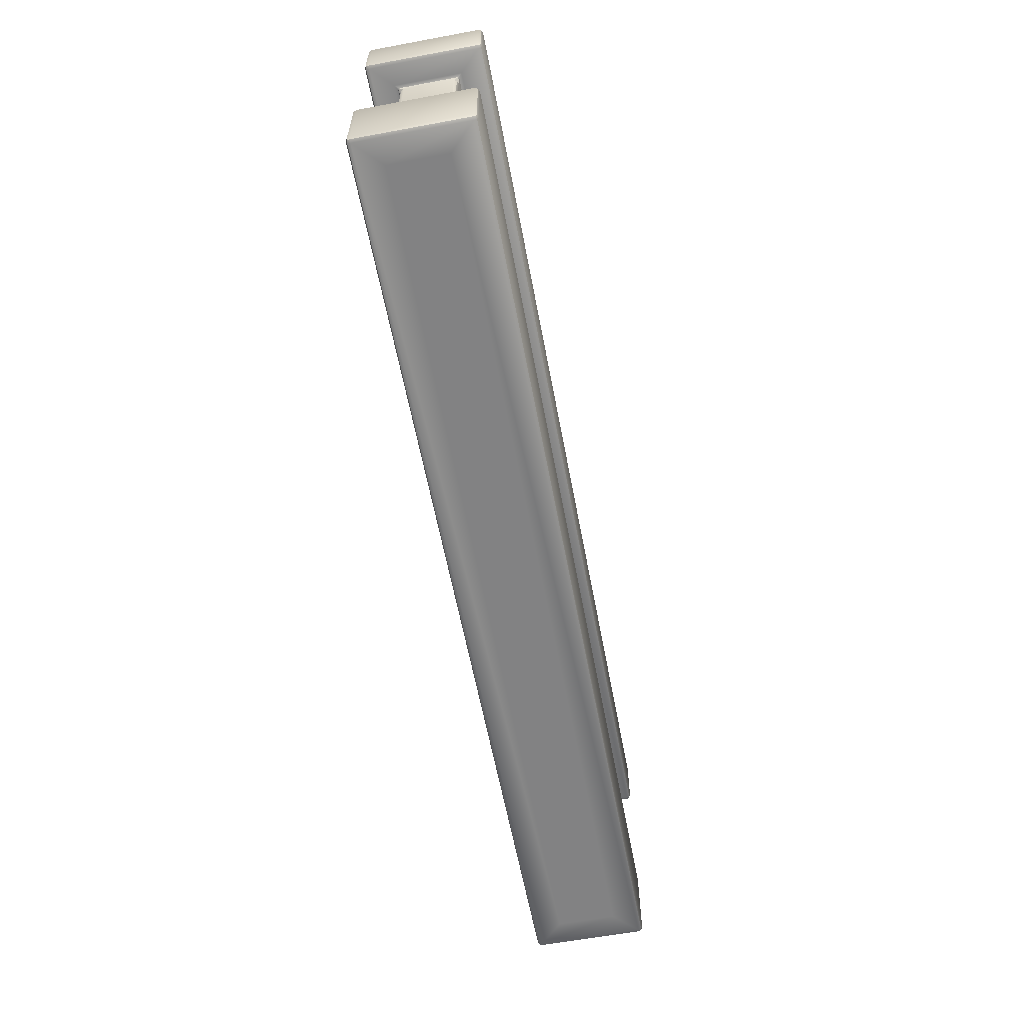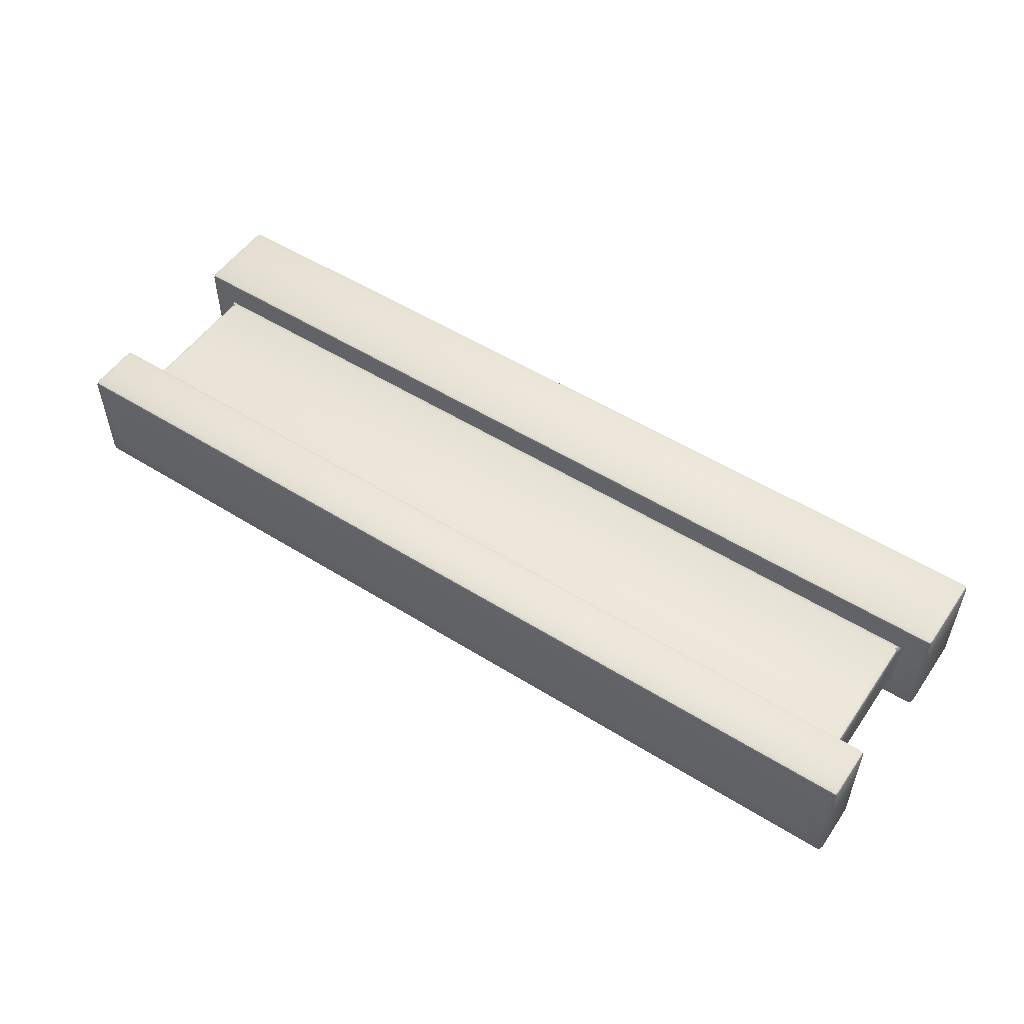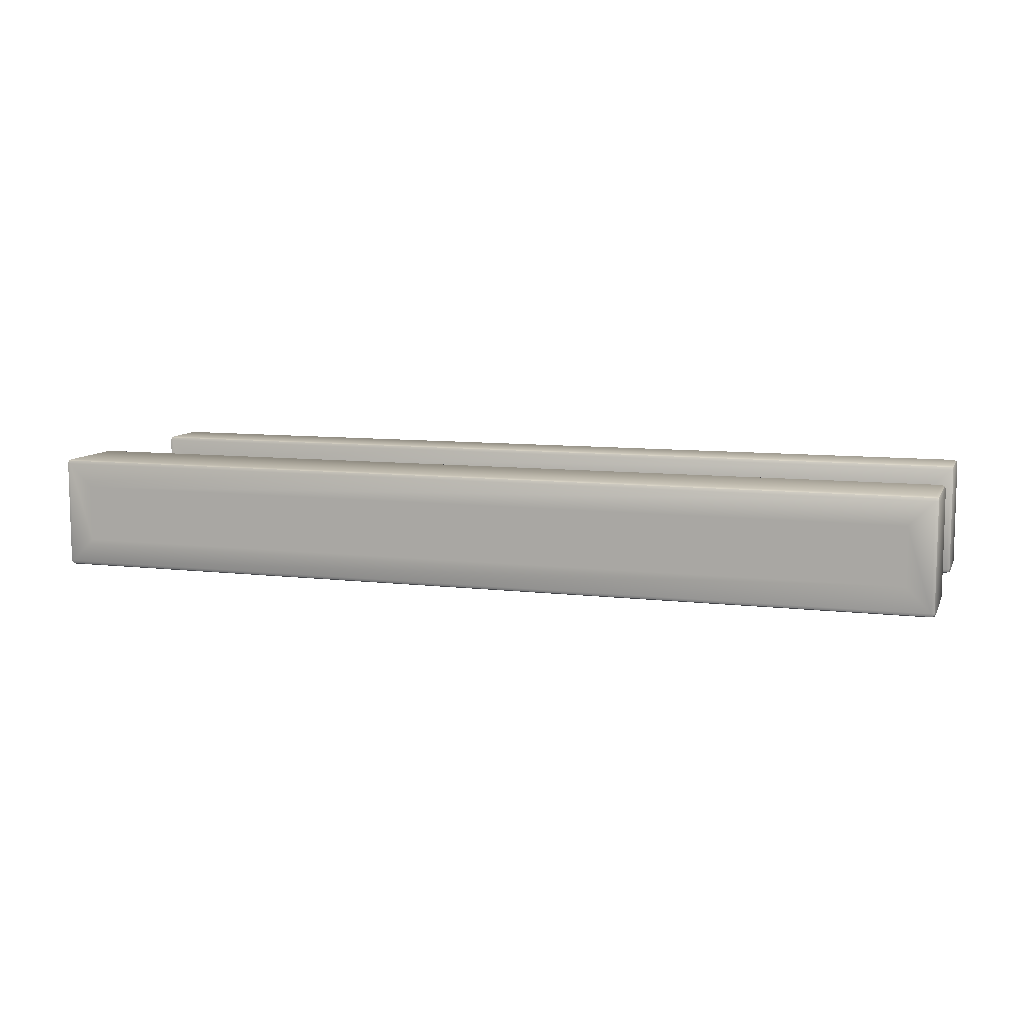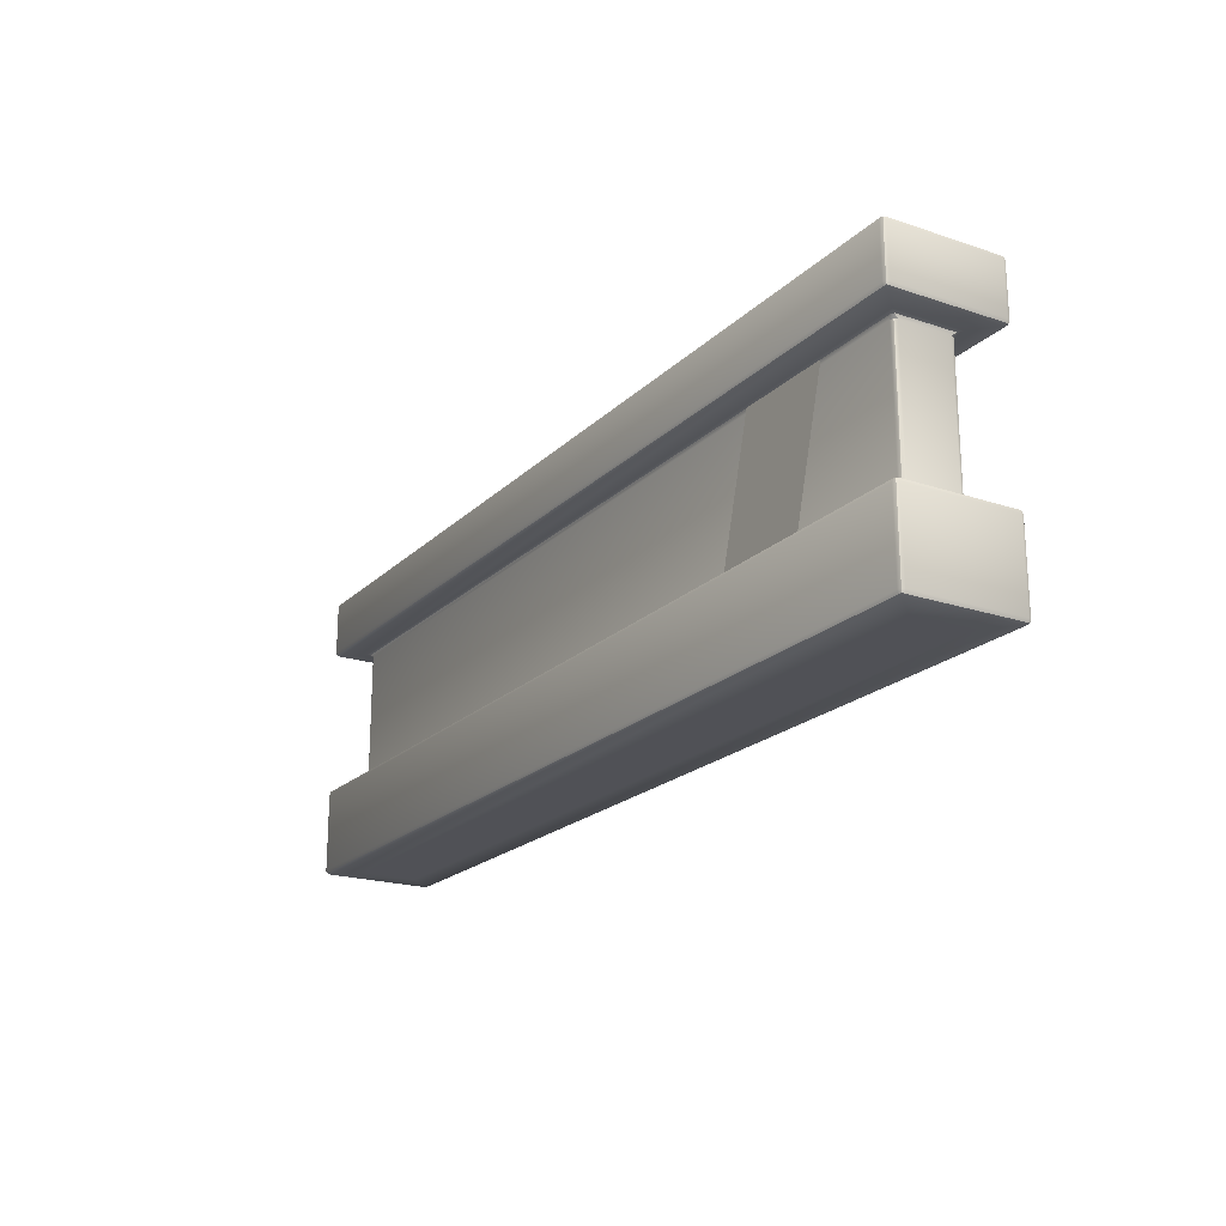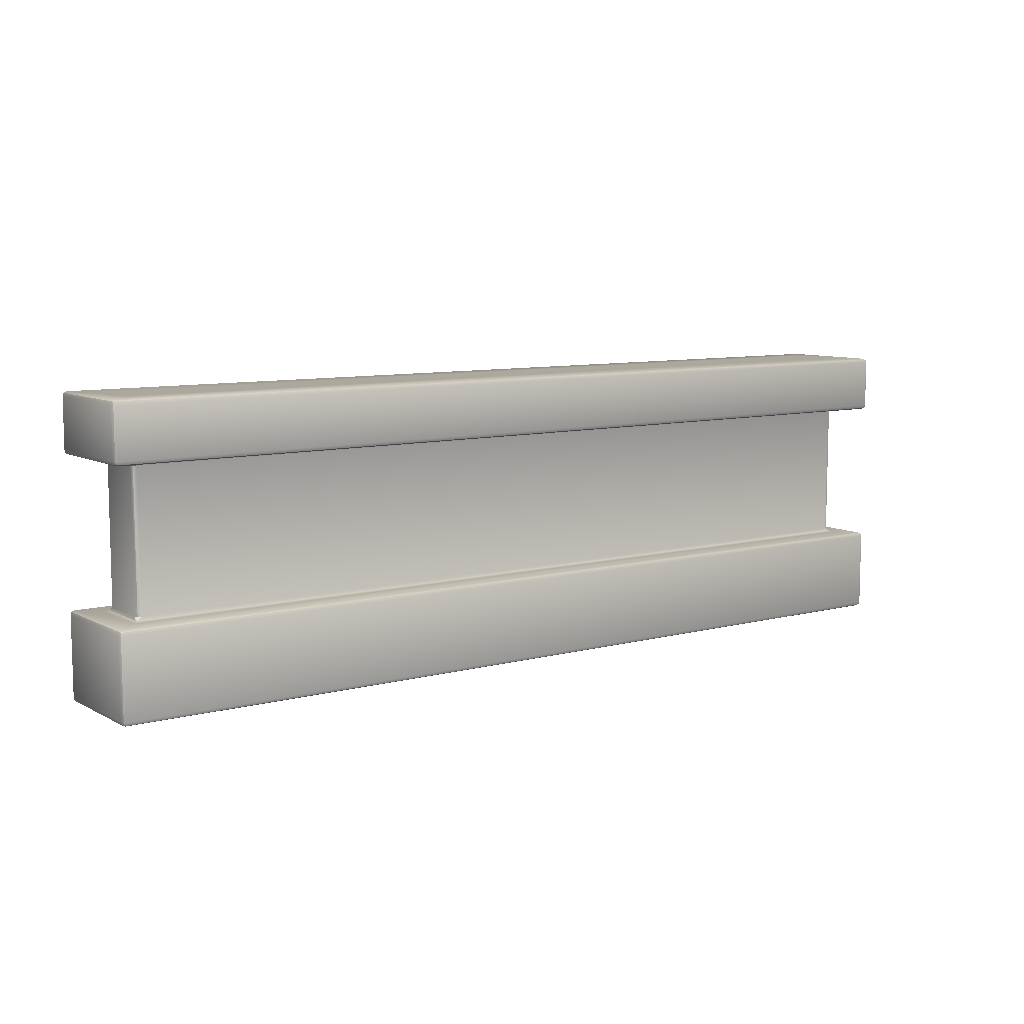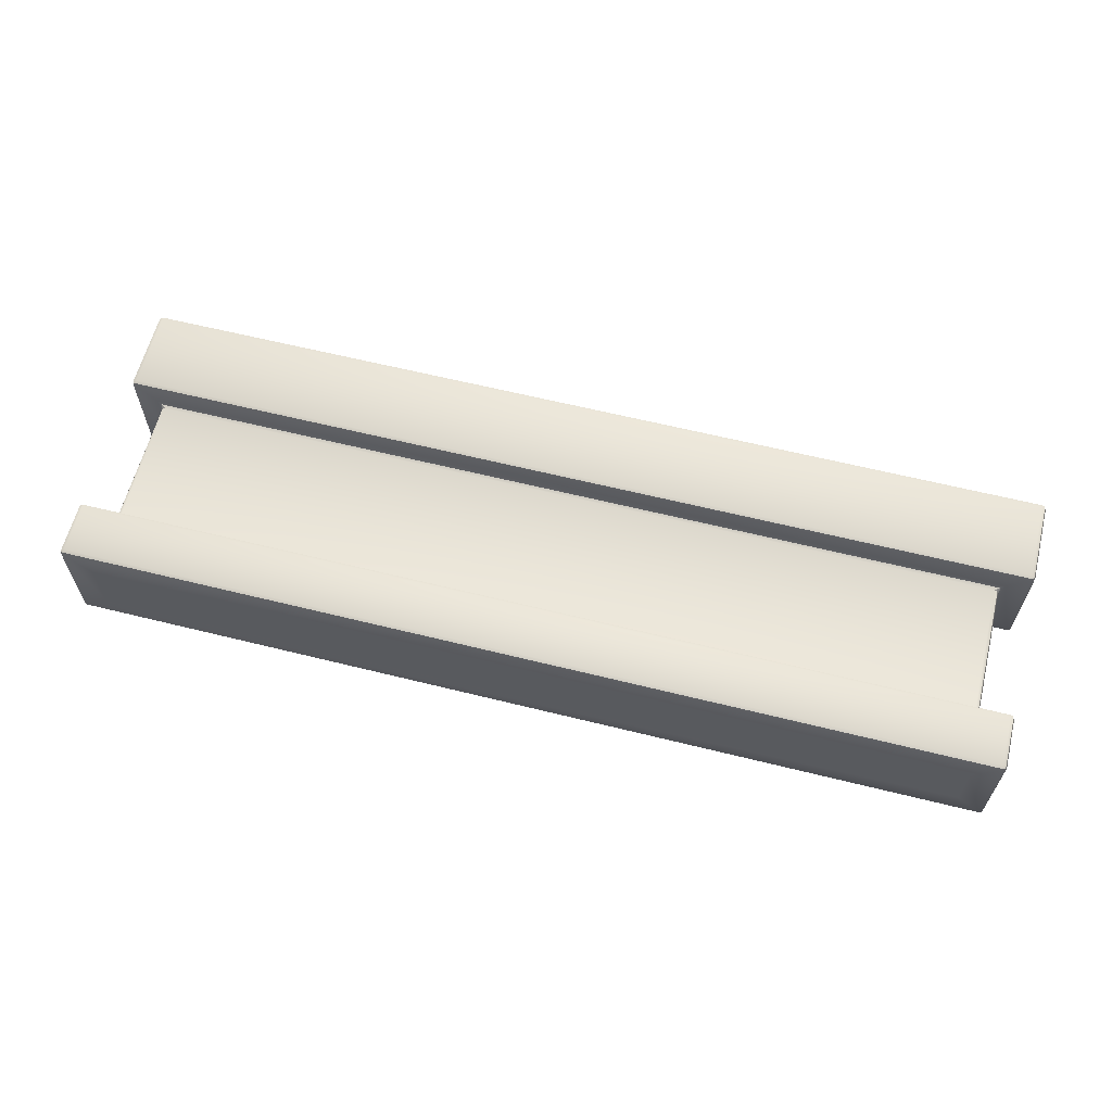
<metadata>
{"format":"obj","ext":"obj","renderer":"f3d","projection":"perspective","resolution":1024,"background":"white","views":[{"elev":-60.9,"azim":100.7,"up":"+Y"},{"elev":52.6,"azim":-146.1,"up":"+Z"},{"elev":9.0,"azim":17.4,"up":"+Z"},{"elev":-20.4,"azim":-121.3,"up":"+Y"},{"elev":8.6,"azim":-35.7,"up":"+Y"},{"elev":61.9,"azim":-165.8,"up":"+Z"}]}
</metadata>
<code>
o TOMB_WALL_3_1.003
v 0.5 0 0.5
v -2.5 0 0.5
v 0.5 0 0.3
v -2.5 0 0.3
v 0.5 1 0.5
v -2.5 1 0.5
v 0.5 1 0.3
v -2.5 1 0.3
v -2.02 0.1335 0.2946
v -2.22 0.8462 0.2946
v -1.908 0.9338 0.2946
v -1.708 0.221 0.2946
v 0.5 0.785 0.315
v 0.485 0.785 0.3
v 0.515 0.8 0.285
v 0.4956 0.785 0.3044
v 0.5 0.7937 0.3
v 0.5 0.7956 0.2956
v 0.5044 0.7956 0.3
v -2.485 0.785 0.5
v -2.515 0.8 0.515
v -2.5 0.785 0.485
v -2.5 0.7956 0.5044
v -2.5 0.7937 0.5
v -2.504 0.7956 0.5
v -2.496 0.785 0.4956
v -2.515 0.8 0.285
v -2.485 0.785 0.3
v -2.5 0.785 0.315
v -2.5 0.7956 0.2956
v -2.5 0.7937 0.3
v -2.496 0.785 0.3044
v -2.504 0.7956 0.3
v 0.485 0.785 0.5
v 0.5 0.785 0.485
v 0.515 0.8 0.515
v 0.4956 0.785 0.4956
v 0.5 0.7937 0.5
v 0.5044 0.7956 0.5
v 0.5 0.7956 0.5044
v -2.485 0.315 0.3
v -2.515 0.3 0.285
v -2.5 0.315 0.315
v -2.5 0.3044 0.2956
v -2.5 0.3063 0.3
v -2.504 0.3044 0.3
v -2.496 0.315 0.3044
v 0.485 0.315 0.3
v 0.5 0.315 0.315
v 0.515 0.3 0.285
v 0.4956 0.315 0.3044
v 0.5 0.3063 0.3
v 0.5044 0.3044 0.3
v 0.5 0.3044 0.2956
v -2.485 0.315 0.5
v -2.5 0.315 0.485
v -2.515 0.3 0.515
v -2.496 0.315 0.4956
v -2.5 0.3063 0.5
v -2.504 0.3044 0.5
v -2.5 0.3044 0.5044
v 0.485 0.315 0.5
v 0.515 0.3 0.515
v 0.5 0.315 0.485
v 0.5 0.3044 0.5044
v 0.5 0.3063 0.5
v 0.5044 0.3044 0.5
v 0.4956 0.315 0.4956
v 0.6 0.015 0.215
v 0.585 0 0.215
v 0.585 0.015 0.2
v 0.5956 0.004393 0.215
v 0.5937 0.00634 0.2063
v 0.585 0.004393 0.2044
v 0.5956 0.015 0.2044
v 0.6 0.015 0.585
v 0.585 0.015 0.6
v 0.585 0 0.585
v 0.5956 0.015 0.5956
v 0.5937 0.00634 0.5937
v 0.585 0.004393 0.5956
v 0.5956 0.004393 0.585
v -2.6 0.015 0.585
v -2.585 0 0.585
v -2.585 0.015 0.6
v -2.596 0.004393 0.585
v -2.594 0.00634 0.5937
v -2.585 0.004393 0.5956
v -2.596 0.015 0.5956
v -2.6 0.015 0.215
v -2.585 0.015 0.2
v -2.585 0 0.215
v -2.596 0.015 0.2044
v -2.594 0.00634 0.2063
v -2.585 0.004393 0.2044
v -2.596 0.004393 0.215
v 0.6 0.985 0.215
v 0.585 0.985 0.2
v 0.585 1 0.215
v 0.5956 0.985 0.2044
v 0.5937 0.9937 0.2063
v 0.585 0.9956 0.2044
v 0.5956 0.9956 0.215
v 0.6 0.985 0.585
v 0.585 1 0.585
v 0.585 0.985 0.6
v 0.5956 0.9956 0.585
v 0.5937 0.9937 0.5937
v 0.585 0.9956 0.5956
v 0.5956 0.985 0.5956
v -2.6 0.985 0.585
v -2.585 0.985 0.6
v -2.585 1 0.585
v -2.596 0.985 0.5956
v -2.594 0.9937 0.5937
v -2.585 0.9956 0.5956
v -2.596 0.9956 0.585
v -2.6 0.985 0.215
v -2.585 1 0.215
v -2.585 0.985 0.2
v -2.596 0.9956 0.215
v -2.594 0.9937 0.2063
v -2.585 0.9956 0.2044
v -2.596 0.985 0.2044
v 0.6 0.815 0.215
v 0.585 0.8 0.215
v 0.585 0.815 0.2
v 0.5956 0.8044 0.215
v 0.5937 0.8063 0.2063
v 0.585 0.8044 0.2044
v 0.5956 0.815 0.2044
v -2.585 0.815 0.6
v -2.6 0.815 0.585
v -2.585 0.8 0.585
v -2.596 0.815 0.5956
v -2.594 0.8063 0.5937
v -2.596 0.8044 0.585
v -2.585 0.8044 0.5956
v -2.585 0.285 0.2
v -2.6 0.285 0.215
v -2.585 0.3 0.215
v -2.596 0.285 0.2044
v -2.594 0.2937 0.2063
v -2.596 0.2956 0.215
v -2.585 0.2956 0.2044
v 0.585 0.815 0.6
v 0.585 0.8 0.585
v 0.6 0.815 0.585
v 0.585 0.8044 0.5956
v 0.5937 0.8063 0.5937
v 0.5956 0.8044 0.585
v 0.5956 0.815 0.5956
v -2.585 0.815 0.2
v -2.585 0.8 0.215
v -2.6 0.815 0.215
v -2.585 0.8044 0.2044
v -2.594 0.8063 0.2063
v -2.596 0.8044 0.215
v -2.596 0.815 0.2044
v 0.585 0.285 0.2
v 0.585 0.3 0.215
v 0.6 0.285 0.215
v 0.585 0.2956 0.2044
v 0.5937 0.2937 0.2063
v 0.5956 0.2956 0.215
v 0.5956 0.285 0.2044
v -2.585 0.285 0.6
v -2.585 0.3 0.585
v -2.6 0.285 0.585
v -2.585 0.2956 0.5956
v -2.594 0.2937 0.5937
v -2.596 0.2956 0.585
v -2.596 0.285 0.5956
v 0.585 0.285 0.6
v 0.6 0.285 0.585
v 0.585 0.3 0.585
v 0.5956 0.285 0.5956
v 0.5937 0.2937 0.5937
v 0.5956 0.2956 0.585
v 0.585 0.2956 0.5956
f 6 5 7 8
f 77 174 167 85
f 62 34 20 55
f 90 83 169 140
f 71 91 139 160
f 153 120 98 127
f 146 106 112 132
f 155 133 111 118
f 1 2 4 3
f 2 1 78 84
f 6 8 119 113
f 5 6 113 105
f 7 5 105 99
f 4 2 84 92
f 8 7 99 119
f 76 69 162 175
f 49 13 35 64
f 1 3 70 78
f 56 22 29 43
f 148 125 97 104
f 3 4 92 70
f 13 16 17 19
f 14 18 17 16
f 20 23 24 26
f 22 26 24 25
f 28 32 31 30
f 29 33 31 32
f 34 37 38 40
f 35 39 38 37
f 41 44 45 47
f 43 47 45 46
f 48 51 52 54
f 49 53 52 51
f 55 58 59 61
f 56 60 59 58
f 62 65 66 68
f 64 68 66 67
f 69 72 73 75
f 70 74 73 72
f 71 75 73 74
f 76 79 80 82
f 77 81 80 79
f 78 82 80 81
f 83 86 87 89
f 84 88 87 86
f 85 89 87 88
f 90 93 94 96
f 91 95 94 93
f 92 96 94 95
f 97 100 101 103
f 98 102 101 100
f 99 103 101 102
f 104 107 108 110
f 105 109 108 107
f 106 110 108 109
f 111 114 115 117
f 112 116 115 114
f 113 117 115 116
f 118 121 122 124
f 119 123 122 121
f 120 124 122 123
f 125 128 129 131
f 127 131 129 130
f 132 135 136 138
f 133 137 136 135
f 139 142 143 145
f 140 144 143 142
f 146 149 150 152
f 148 152 150 151
f 153 156 157 159
f 155 159 157 158
f 160 163 164 166
f 162 166 164 165
f 167 170 171 173
f 169 173 171 172
f 174 177 178 180
f 175 179 178 177
f 48 14 16 51
f 51 16 13 49
f 55 20 26 58
f 58 26 22 56
f 64 35 37 68
f 68 37 34 62
f 25 33 29 22
f 30 18 14 28
f 19 39 35 13
f 40 23 20 34
f 28 41 47 32
f 32 47 43 29
f 56 43 46 60
f 49 64 67 53
f 41 48 54 44
f 62 55 61 65
f 69 76 82 72
f 72 82 78 70
f 83 90 96 86
f 86 96 92 84
f 77 85 88 81
f 81 88 84 78
f 70 92 95 74
f 74 95 91 71
f 99 105 107 103
f 103 107 104 97
f 113 119 121 117
f 117 121 118 111
f 105 113 116 109
f 109 116 112 106
f 98 120 123 102
f 102 123 119 99
f 127 98 100 131
f 131 100 97 125
f 132 112 114 135
f 135 114 111 133
f 139 91 93 142
f 142 93 90 140
f 148 104 110 152
f 152 110 106 146
f 120 153 159 124
f 124 159 155 118
f 133 155 158 137
f 153 127 130 156
f 125 148 151 128
f 146 132 138 149
f 71 160 166 75
f 75 166 162 69
f 85 167 173 89
f 89 173 169 83
f 76 175 177 79
f 79 177 174 77
f 172 144 140 169
f 165 179 175 162
f 145 163 160 139
f 180 170 167 174
f 48 41 28 14
f 42 50 161 141
f 36 15 126 147
f 15 27 154 126
f 57 42 141 168
f 21 36 147 134
f 63 57 168 176
f 50 63 176 161
f 27 21 134 154
f 15 19 17 18
f 21 25 24 23
f 27 30 31 33
f 36 40 38 39
f 42 46 45 44
f 50 54 52 53
f 57 61 59 60
f 63 67 66 65
f 126 130 129 128
f 134 138 136 137
f 141 145 143 144
f 147 151 150 149
f 154 158 157 156
f 161 165 164 163
f 168 172 171 170
f 176 180 178 179
f 21 27 33 25
f 27 15 18 30
f 15 36 39 19
f 36 21 23 40
f 60 46 42 57
f 53 67 63 50
f 44 54 50 42
f 65 61 57 63
f 137 158 154 134
f 156 130 126 154
f 128 151 147 126
f 149 138 134 147
f 168 141 144 172
f 161 176 179 165
f 141 161 163 145
f 176 168 170 180
f 12 11 10 9

</code>
